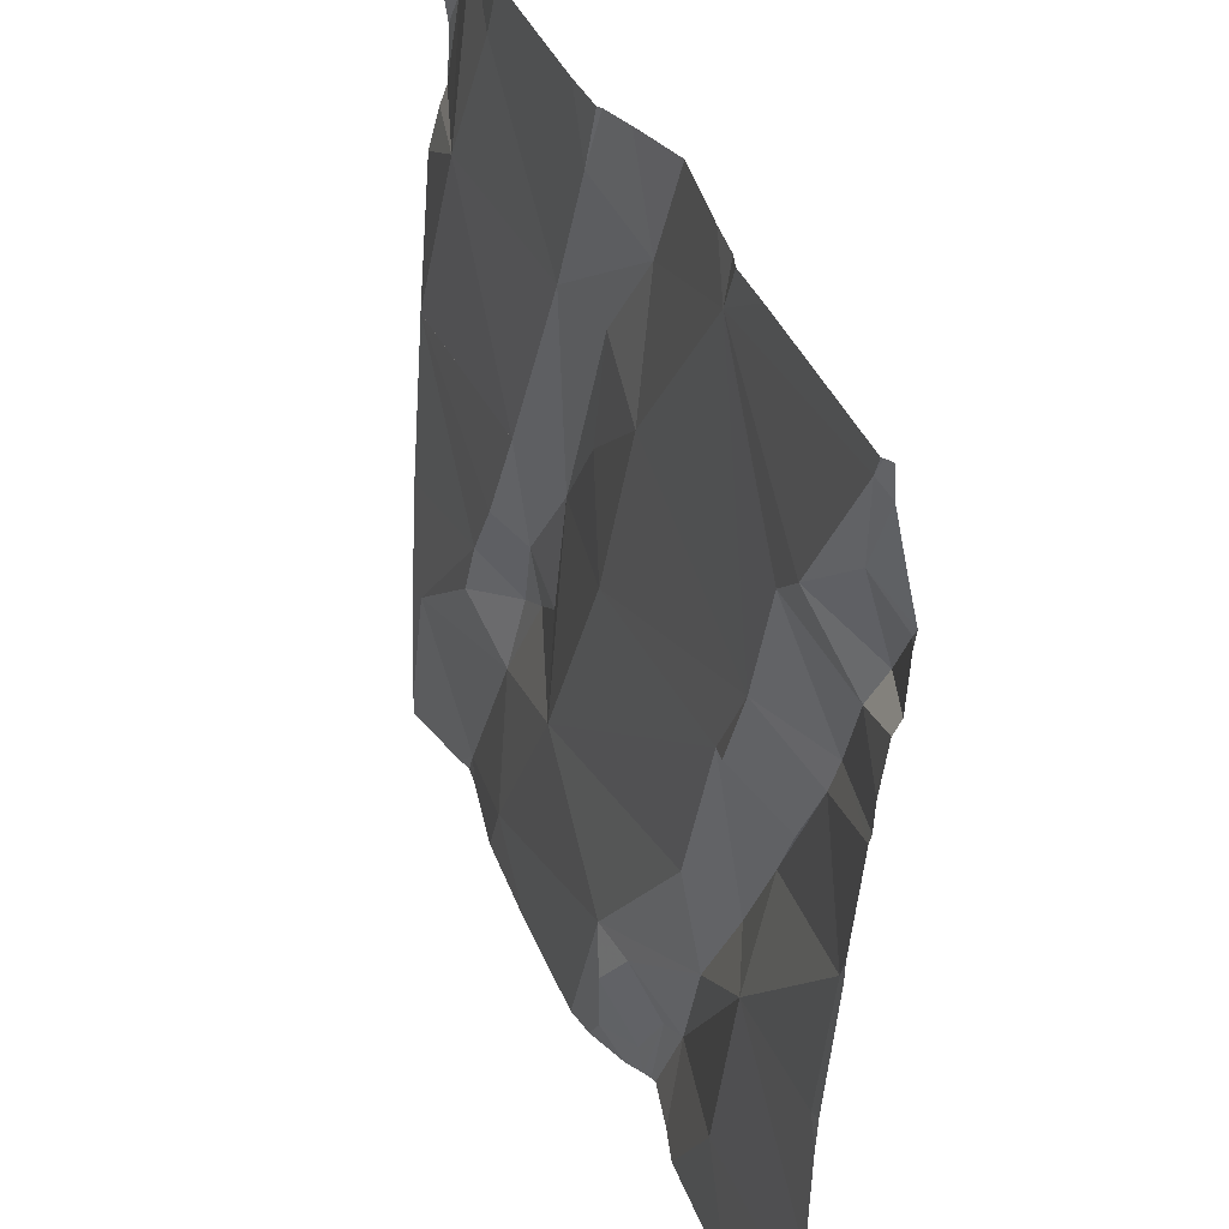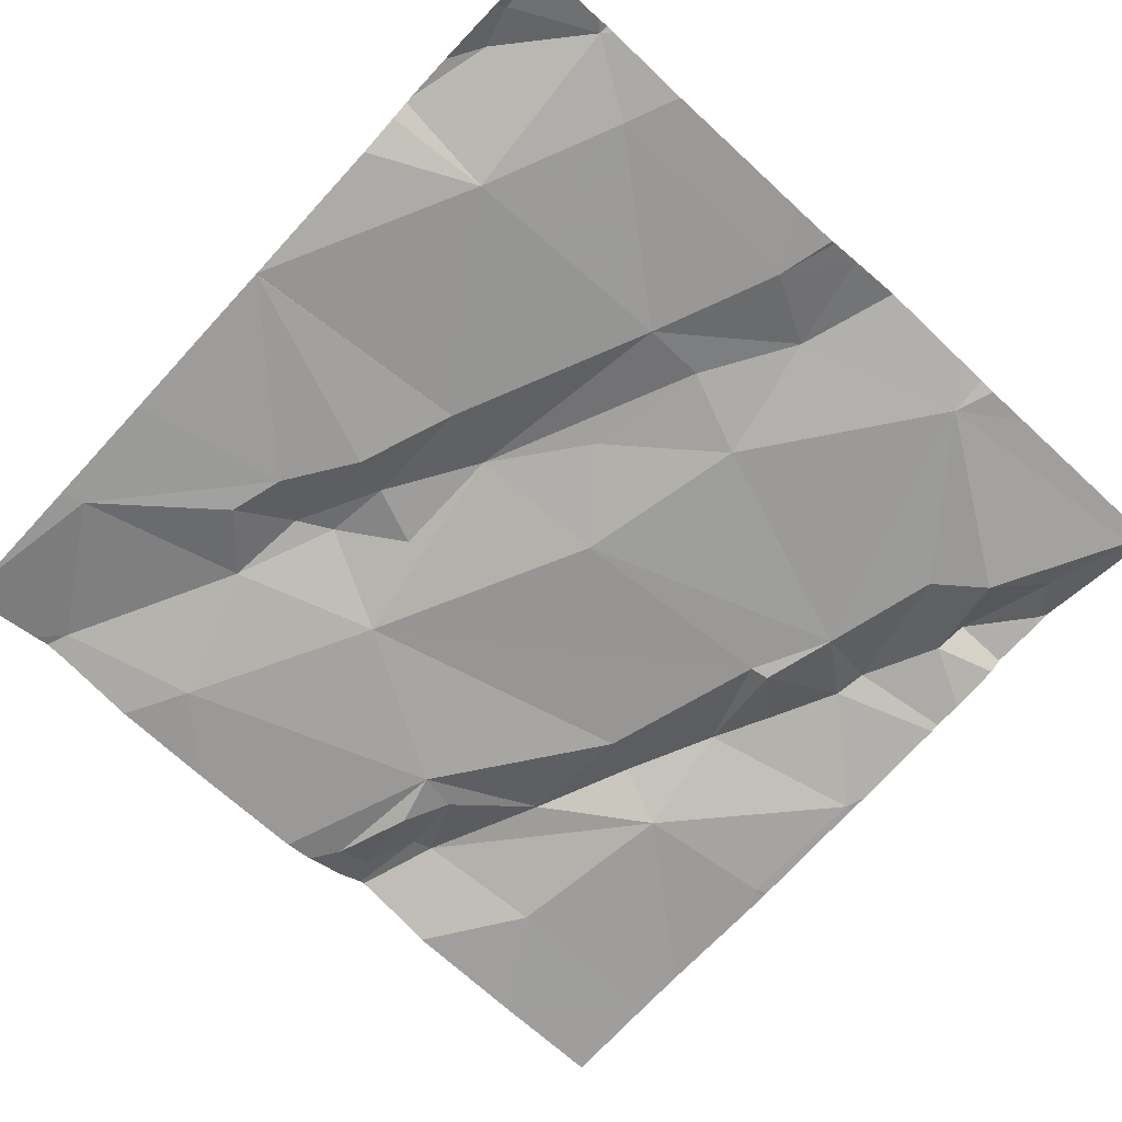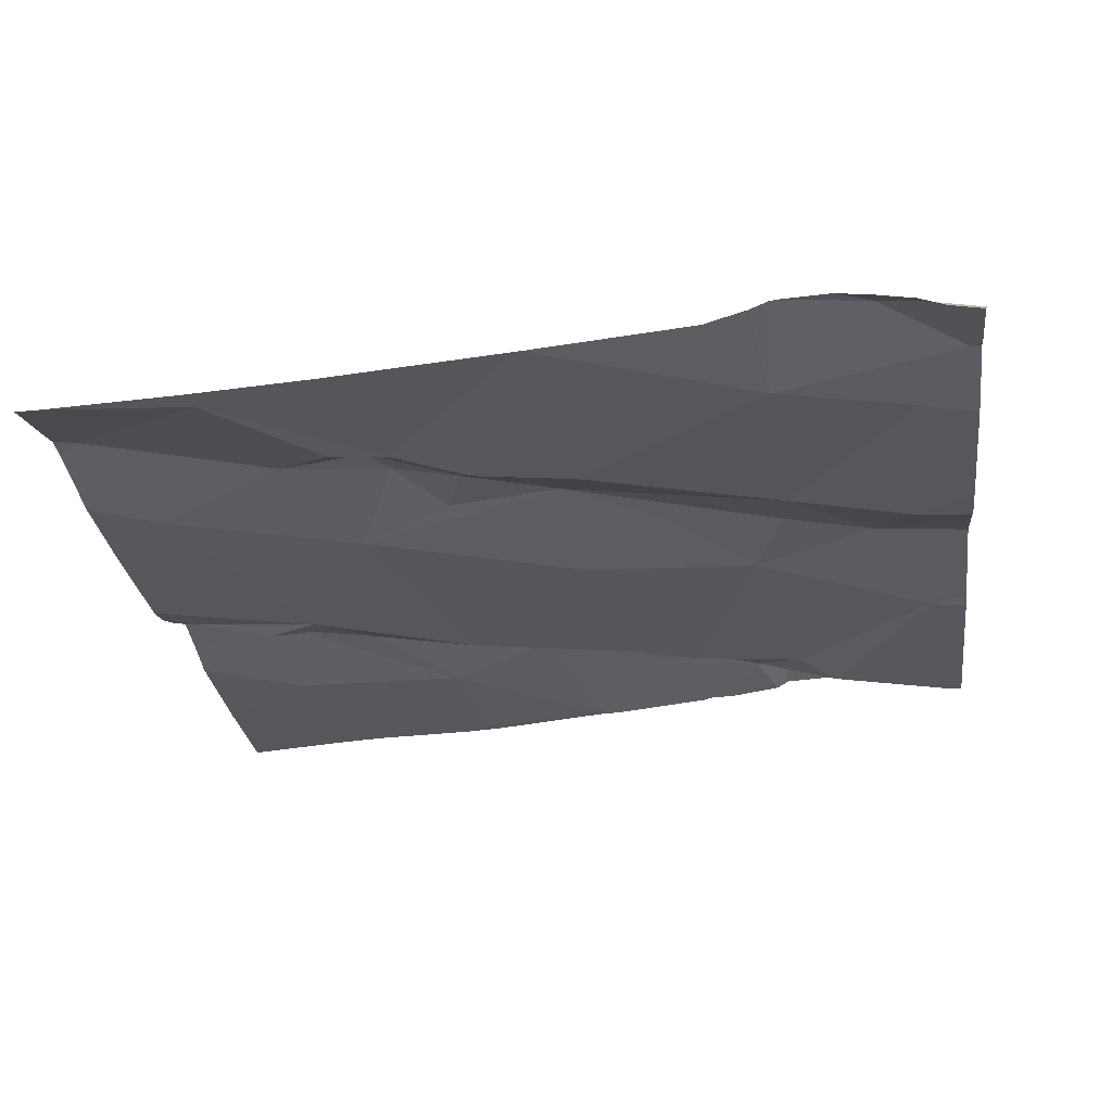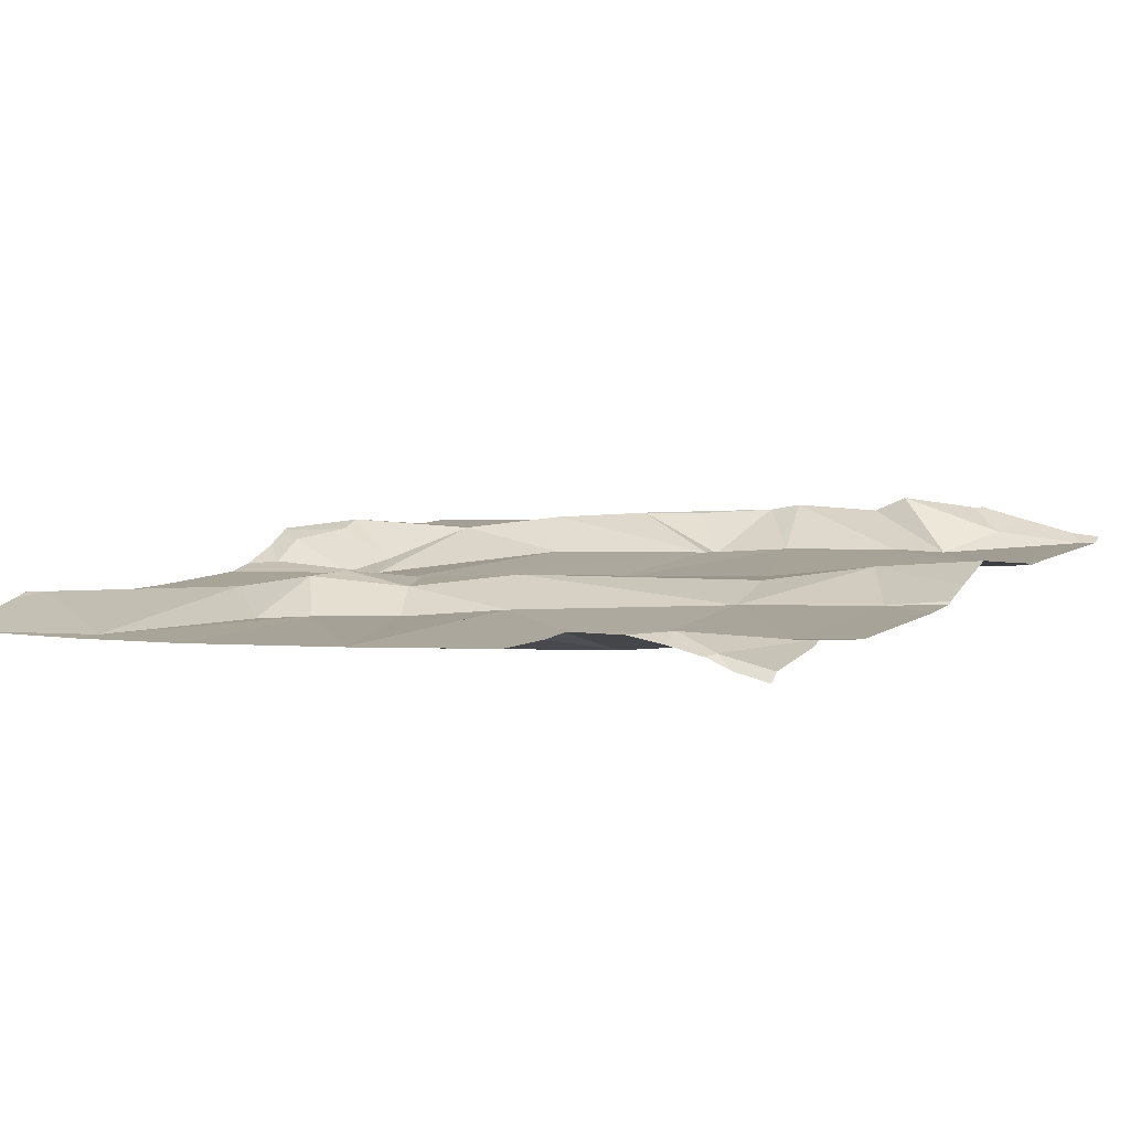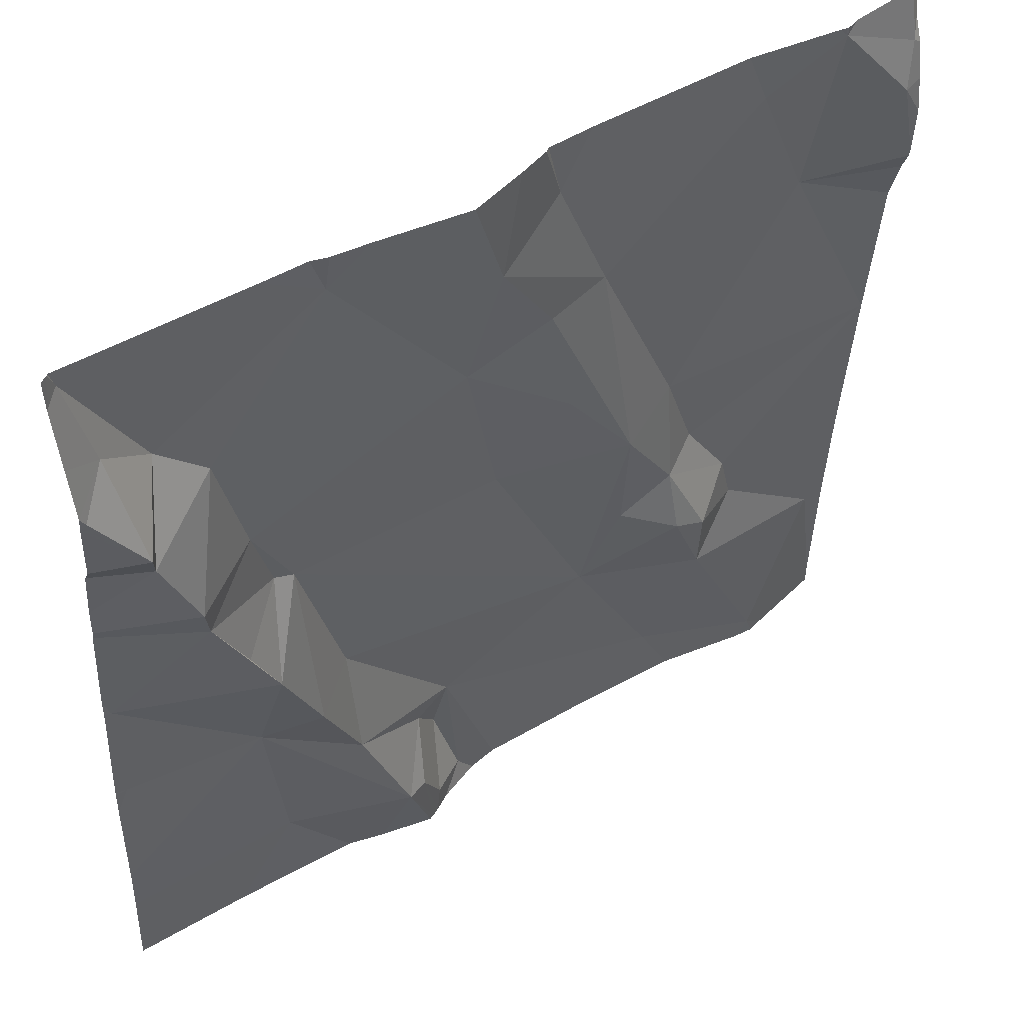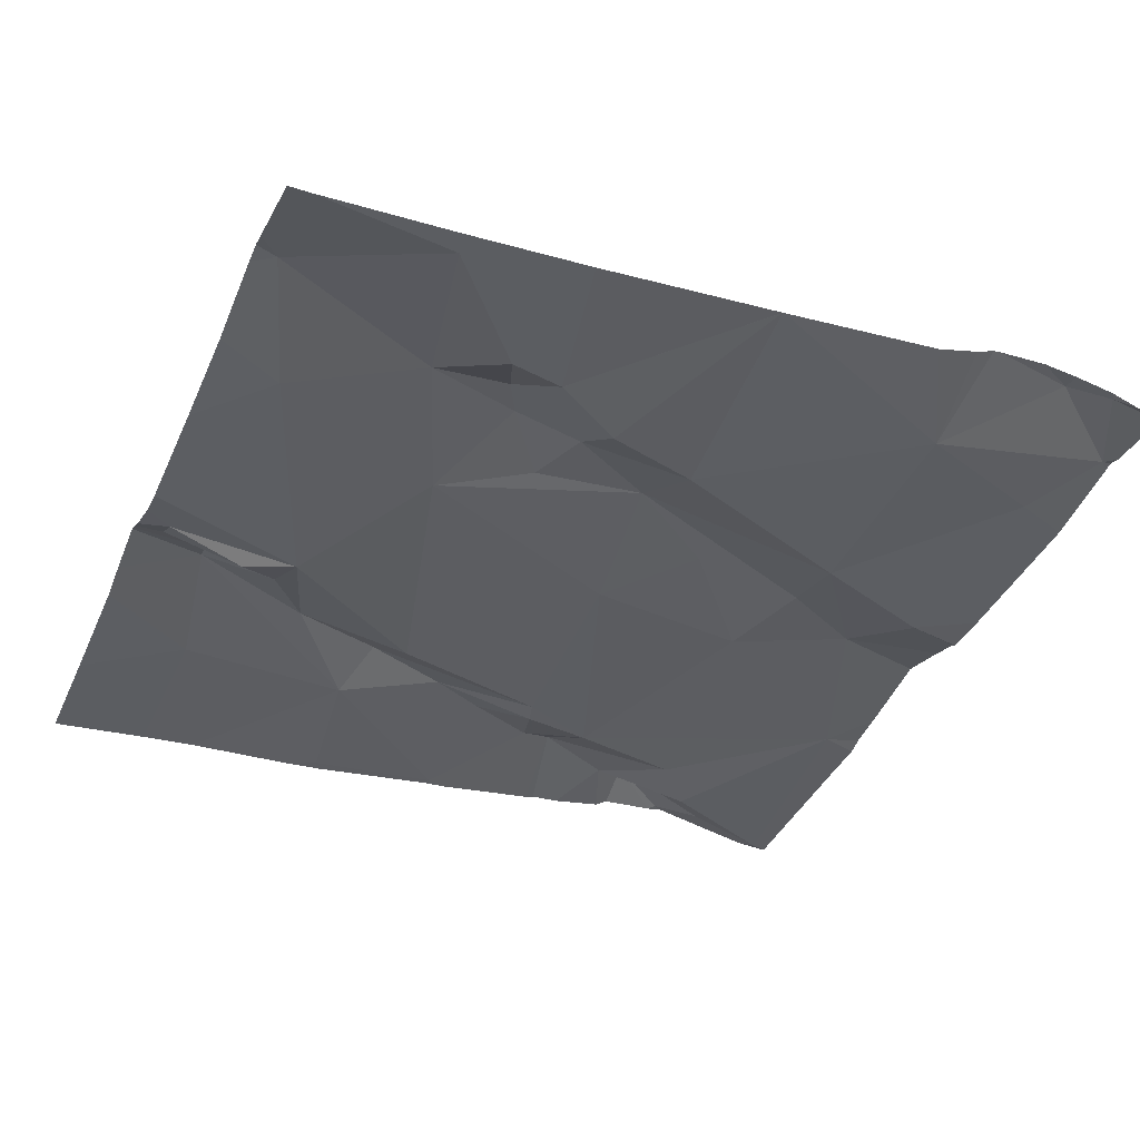
<metadata>
{"format":"obj","ext":"obj","renderer":"f3d","projection":"perspective","resolution":1024,"background":"white","views":[{"elev":38.5,"azim":-111.8,"up":"+Y"},{"elev":-67.0,"azim":137.2,"up":"+Z"},{"elev":-26.2,"azim":97.7,"up":"+Z"},{"elev":8.8,"azim":119.7,"up":"+Z"},{"elev":48.9,"azim":-34.2,"up":"+Y"},{"elev":-37.8,"azim":67.4,"up":"+Z"}]}
</metadata>
<code>
v -134.1 260.6 500.7
v -134.1 260.4 500.7
v -134.1 260.2 500.7
v -134.1 260.5 500.7
v -134.1 260.3 500.7
v -134.1 260.5 500.7
v -134.1 260.2 500.7
v -135 260.1 500.7
v -135 260 500.7
v -135 260.4 500.7
v -134.8 259.9 500.7
v -134.9 260 500.7
v -134.8 260 500.7
v -134.1 260.6 500.7
v -134.1 260.5 500.7
v -134.2 260.6 500.7
v -134.8 260.2 500.7
v -134.8 260.2 500.7
v -134.9 260.1 500.7
v -134.8 259.8 500.7
v -134.7 259.7 500.7
v -134.5 260.5 500.7
v -134.2 259.7 500.7
v -134.8 259.7 500.7
v -134.8 260.6 500.7
v -135 260.6 500.7
v -134.1 260.2 500.7
v -134.9 260.4 500.7
v -134.9 260.1 500.7
v -134.2 260.6 500.7
v -134.2 260.6 500.7
v -134.3 260.1 500.7
v -134.3 260.1 500.7
v -134.3 260.2 500.7
v -134.2 259.9 500.7
v -134.3 259.9 500.7
v -134.3 260 500.7
v -134.7 259.8 500.7
v -134.2 260.6 500.7
v -134.5 260.6 500.7
v -135 260.6 500.7
v -134.9 259.7 500.7
v -134.7 259.7 500.7
v -134.4 260.4 500.7
v -134.2 260.4 500.7
v -134.8 260 500.7
v -134.4 259.9 500.7
v -134.2 259.7 500.7
v -134.9 260.3 500.7
v -134.6 260.2 500.7
v -134.9 260.3 500.7
v -134.9 260.2 500.7
v -134.3 260 500.7
v -134.6 259.7 500.7
v -135 260.6 500.7
v -134.6 259.7 500.7
v -134.6 260.5 500.7
v -135 260.5 500.7
v -135 260.4 500.8
v -134.3 260.5 500.7
v -134.3 260 500.7
v -134.2 259.7 500.7
v -134.1 259.7 500.7
v -134.9 260.4 500.7
v -134.6 260.4 500.7
v -134.6 259.7 500.7
v -134.6 259.8 500.7
v -134.3 259.7 500.7
v -134.4 260 500.7
v -134.2 259.7 500.7
v -134.2 259.7 500.7
v -134.1 259.8 500.7
v -134.7 259.7 500.7
v -134.6 259.8 500.7
v -134.5 260.4 500.7
v -134.5 260.3 500.7
v -134.4 260.2 500.7
v -135 260.3 500.7
v -134.1 259.7 500.7
v -135 260.1 500.7
v -135 260.2 500.7
v -135 260.1 500.7
v -135 260 500.7
v -135 260 500.7
v -135 260.4 500.7
v -135 260.5 500.7
v -135 259.9 500.7
v -135 259.8 500.7
v -135 259.8 500.7
v -135 260.3 500.7
v -135 260.6 500.7
v -135 260.5 500.7
v -135 260.4 500.7
v -135 260.4 500.7
v -134.5 260.6 500.7
v -135 260.3 500.7
v -135 260.3 500.7
v -134.1 260.5 500.7
v -134.6 260.6 500.7
v -134.6 260.6 500.7
v -134.1 259.7 500.7
v -134.1 260.4 500.7
v -134.1 260.4 500.7
v -134.1 260 500.7
v -134.1 260.2 500.7
v -134.1 259.8 500.7
v -134.1 259.8 500.7
v -134.7 259.7 500.7
v -134.6 259.7 500.7
v -134.4 259.7 500.7
v -134.7 259.7 500.7
v -134.7 259.7 500.7
v -134.3 259.7 500.7
v -134.6 259.7 500.7
v -135 259.7 500.7
v -135 259.7 500.7
v -134.3 260.6 500.7
v -134.8 260.6 500.7
v -134.1 260.6 500.7
v -134.2 260.6 500.7
v -134.5 260.6 500.7
v -134.7 260.6 500.7
v -134.8 260.6 500.7
v -134.1 260.6 500.7
v -134.9 260.6 500.7
v -134.1 260.6 500.7
v -134.8 260.6 500.7
v -135 260.6 500.7
f 111 21 112
f 9 8 82
f 103 45 102
f 102 45 5
f 120 16 119
f 12 11 13
f 15 14 16
f 18 17 19
f 8 12 19
f 12 20 21
f 25 26 28
f 20 12 88
f 19 17 29
f 33 32 34
f 36 35 37
f 38 11 21
f 45 44 34
f 110 68 109
f 18 46 47
f 12 13 19
f 49 18 50
f 49 51 52
f 119 14 1
f 53 37 33
f 54 56 43
f 81 52 90
f 58 26 91
f 109 67 54
f 86 58 92
f 28 58 59
f 101 72 79
f 60 16 39
f 95 60 117
f 57 44 22
f 27 61 3
f 16 14 119
f 119 1 126
f 25 57 100
f 28 64 25
f 25 64 49
f 65 25 49
f 108 73 21
f 118 25 123
f 16 60 45
f 6 15 98
f 37 53 36
f 47 67 68
f 53 33 69
f 79 71 48
f 43 73 108
f 68 67 109
f 108 21 111
f 117 60 39
f 67 46 11
f 11 12 21
f 73 56 74
f 11 46 13
f 76 75 65
f 8 19 52
f 37 61 33
f 46 18 13
f 19 13 18
f 25 65 57
f 58 28 26
f 77 34 44
f 17 18 49
f 19 29 52
f 52 29 17
f 78 59 93
f 59 10 85
f 57 75 44
f 8 9 12
f 64 28 78
f 59 78 28
f 17 49 52
f 78 51 64
f 21 20 24
f 42 89 115
f 96 78 97
f 90 51 96
f 12 9 87
f 58 10 59
f 70 71 68
f 99 22 121
f 39 16 30
f 76 65 50
f 65 49 50
f 77 69 33
f 34 77 33
f 2 45 103
f 45 60 44
f 57 65 75
f 44 60 22
f 47 50 18
f 77 76 50
f 75 76 77
f 44 75 77
f 47 69 77
f 47 77 50
f 48 71 23
f 7 34 105
f 11 38 67
f 46 67 47
f 72 36 71
f 70 68 113
f 62 71 70
f 72 35 36
f 104 72 107
f 61 35 72
f 35 61 37
f 68 71 36
f 47 53 69
f 36 47 68
f 67 38 74
f 21 73 38
f 74 38 73
f 54 67 74
f 56 54 74
f 109 54 114
f 61 32 33
f 49 64 51
f 55 26 41
f 45 15 16
f 34 32 27
f 36 53 47
f 99 57 22
f 80 8 81
f 63 101 79
f 81 8 52
f 82 8 80
f 83 9 82
f 98 15 4
f 84 9 83
f 6 14 15
f 85 10 86
f 66 54 43
f 86 10 58
f 87 9 84
f 1 14 6
f 41 25 125
f 43 56 73
f 2 15 45
f 100 57 99
f 88 12 87
f 89 20 88
f 42 20 89
f 4 15 2
f 90 52 51
f 3 61 104
f 91 26 55
f 92 58 91
f 41 26 25
f 27 32 61
f 24 20 42
f 93 59 85
f 94 78 93
f 5 45 7
f 31 16 120
f 96 51 78
f 7 45 34
f 97 78 94
f 104 61 72
f 79 72 71
f 105 34 27
f 106 72 101
f 23 71 62
f 107 72 106
f 30 16 31
f 112 21 24
f 113 68 110
f 40 22 95
f 114 54 66
f 95 22 60
f 115 89 116
f 121 22 40
f 122 25 100
f 123 25 122
f 125 25 127
f 126 1 124
f 127 25 118
f 128 91 55

</code>
